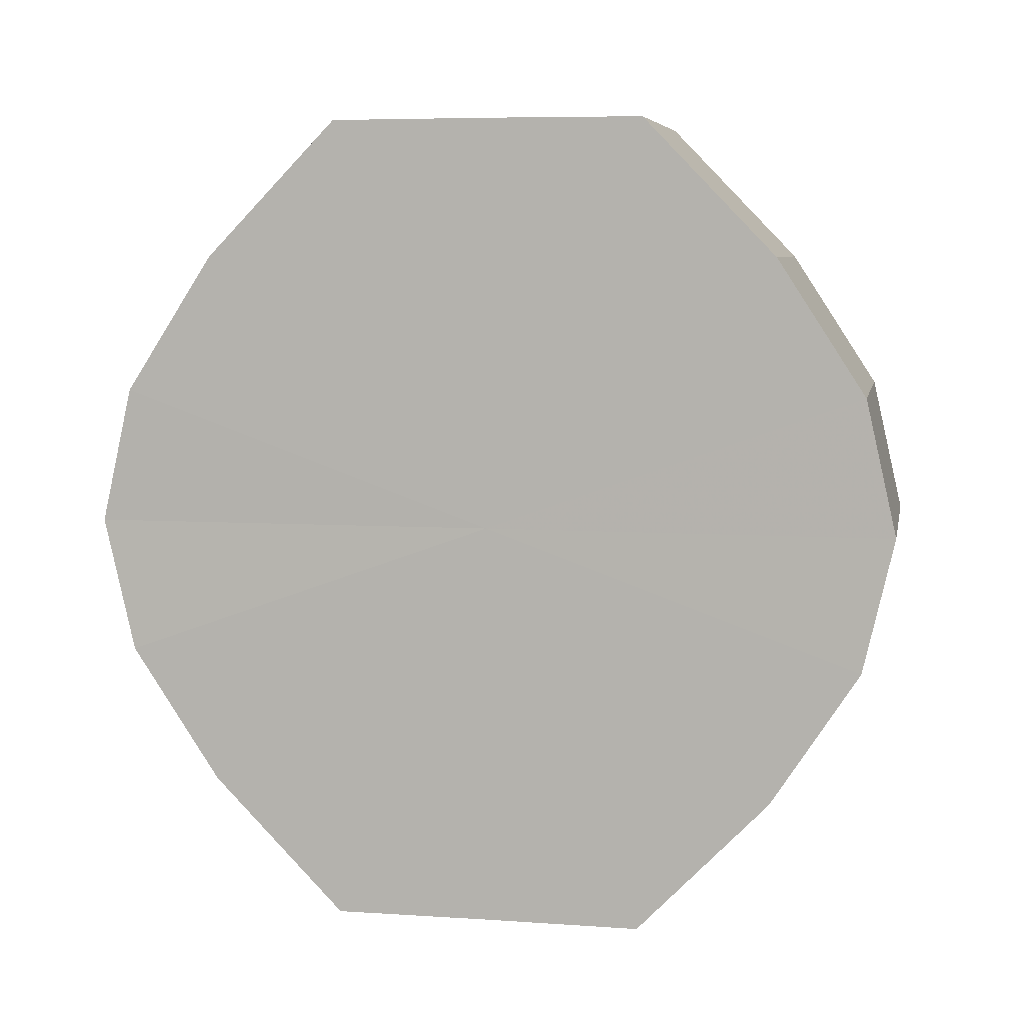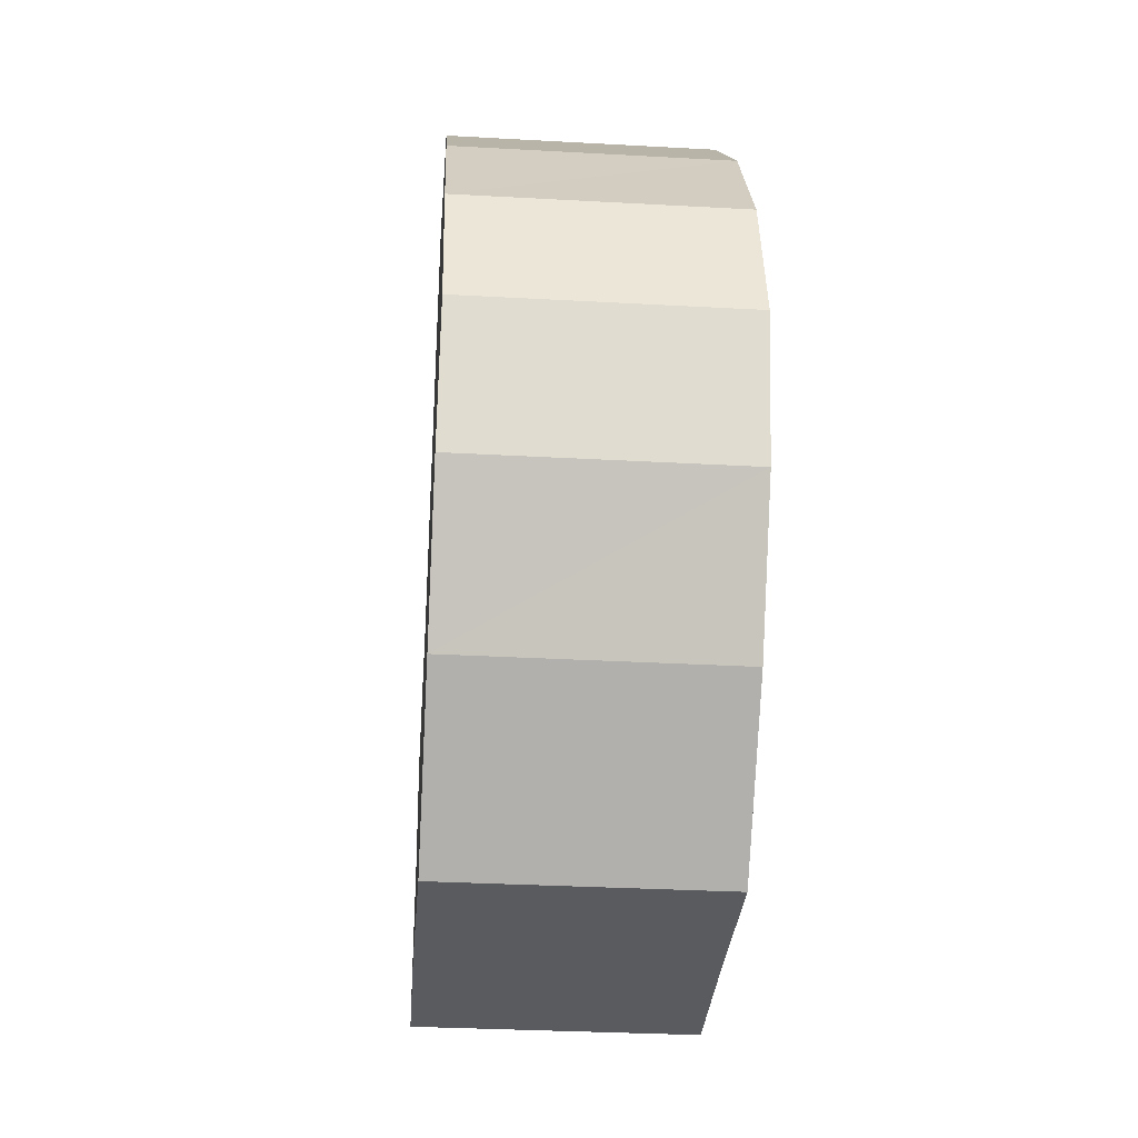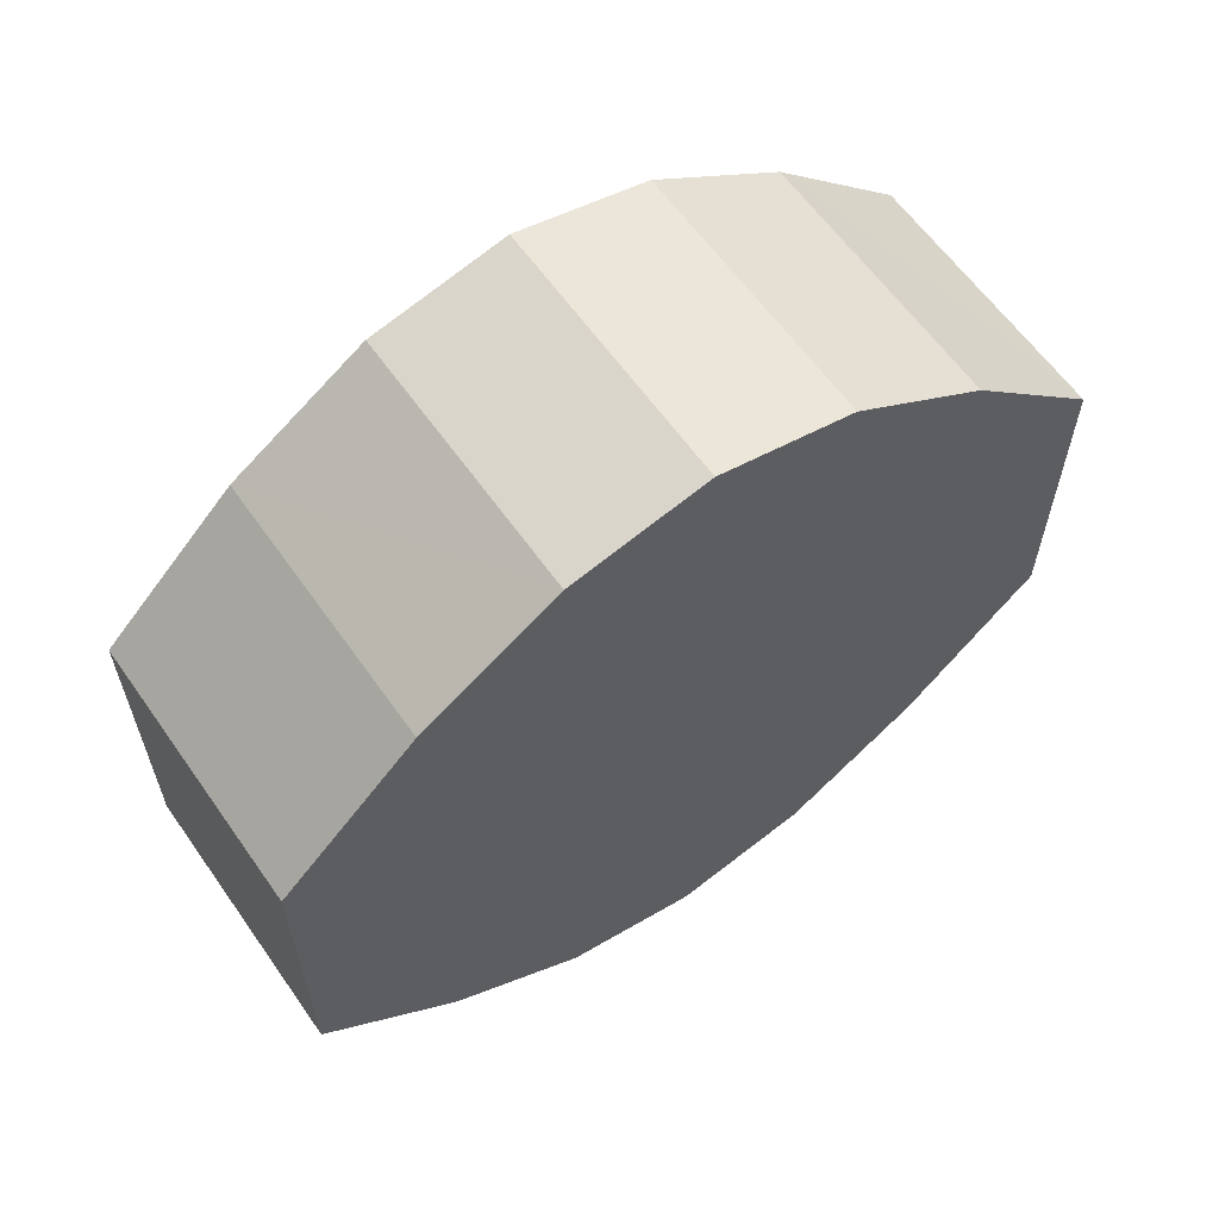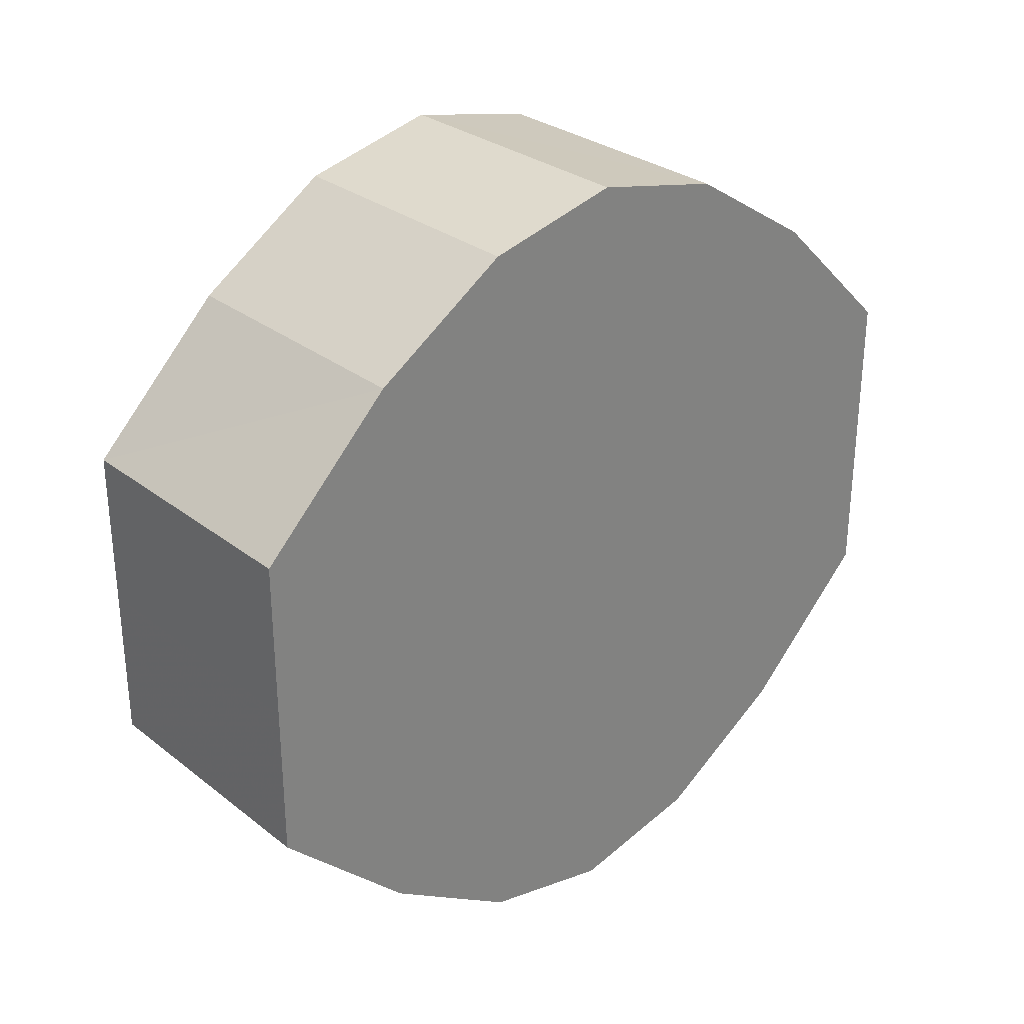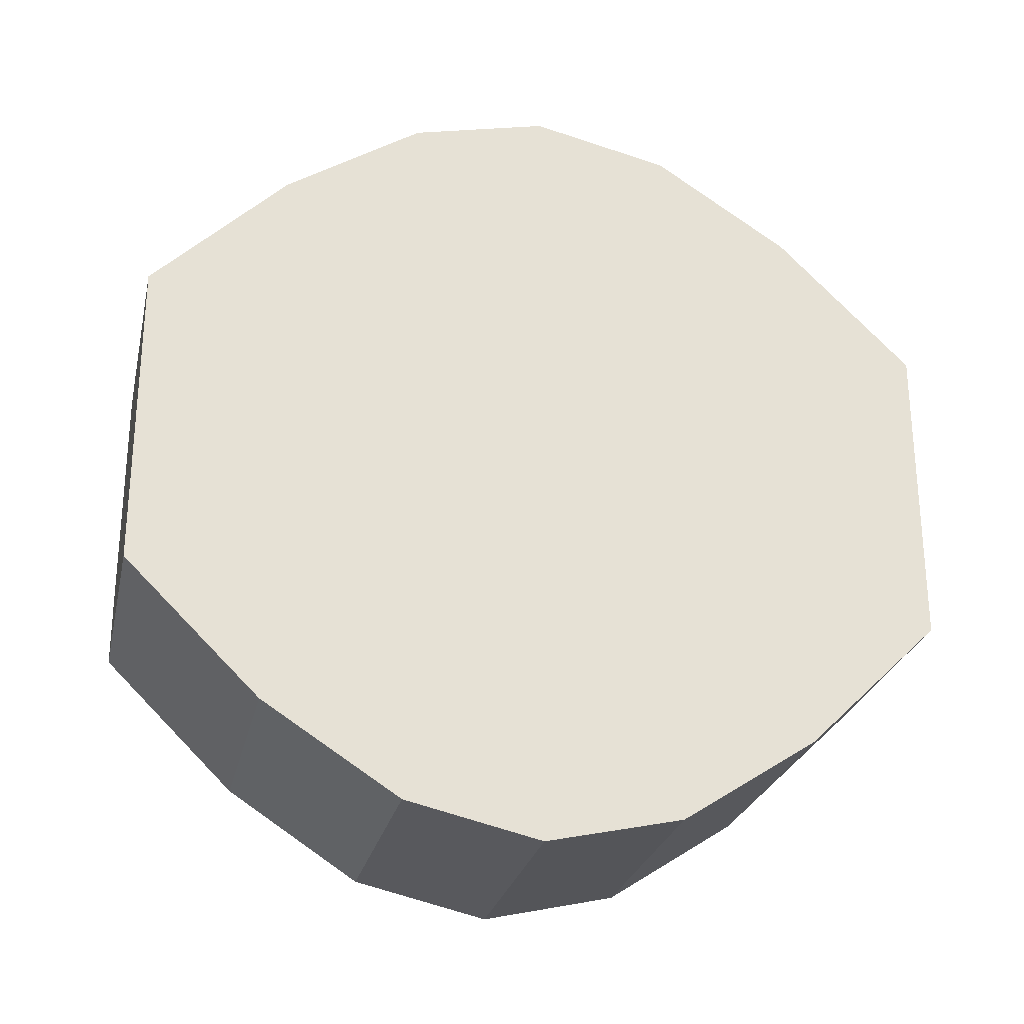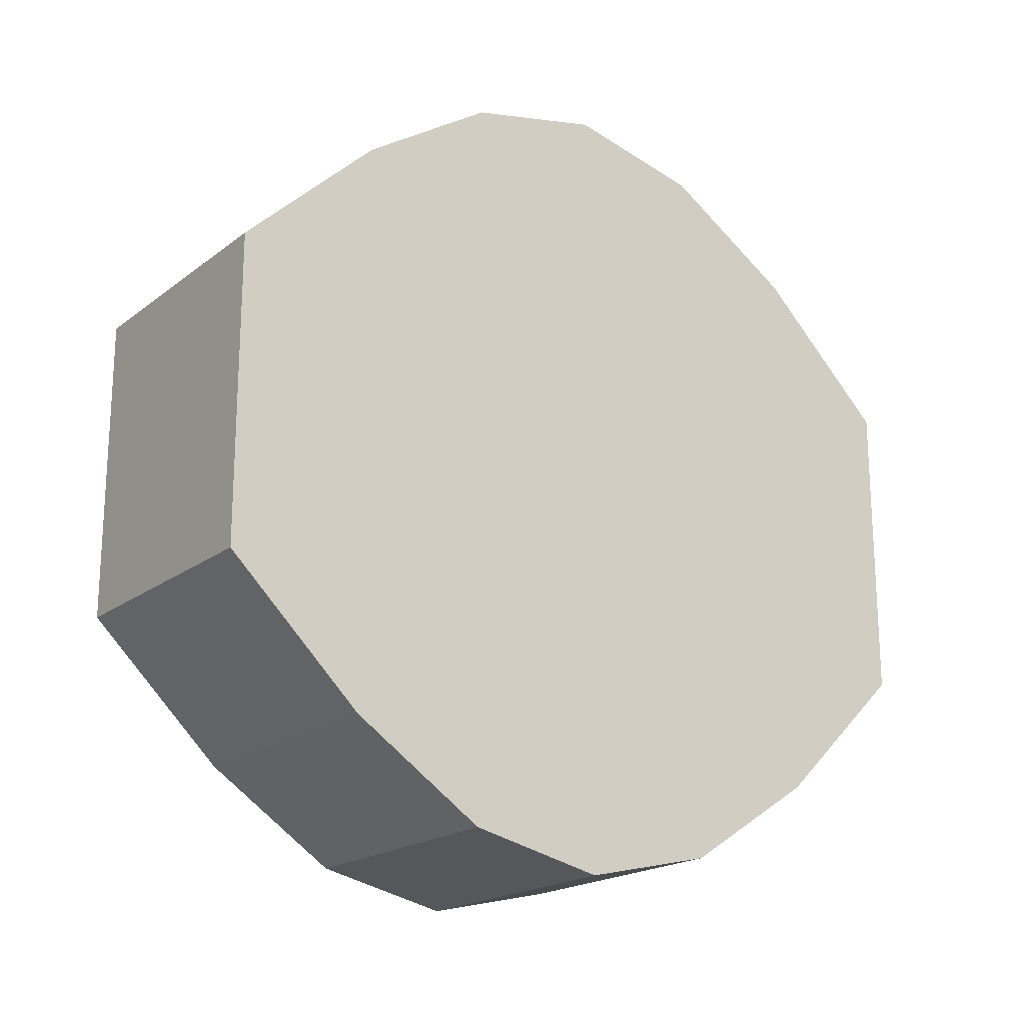
<metadata>
{"format":"obj","ext":"obj","renderer":"f3d","projection":"perspective","resolution":1024,"background":"white","views":[{"elev":6.9,"azim":101.1,"up":"+Y"},{"elev":-32.7,"azim":175.7,"up":"+Y"},{"elev":61.4,"azim":-125.0,"up":"+Z"},{"elev":29.9,"azim":48.2,"up":"+Z"},{"elev":-26.3,"azim":-102.6,"up":"+Z"},{"elev":-19.4,"azim":53.9,"up":"+Z"}]}
</metadata>
<code>
o 13126
v 2170 1865 7.525
v 2170 1865 7.52
v 2170 1865 7.525
v 2170 1865 7.507
v 2170 1865 7.52
v 2170 1865 7.52
v 2170 1865 7.52
v 2170 1865 7.488
v 2170 1865 7.507
v 2170 1865 7.507
v 2170 1865 7.507
v 2170 1865 7.465
v 2170 1865 7.488
v 2170 1865 7.488
v 2170 1865 7.488
v 2170 1865 7.442
v 2170 1865 7.465
v 2170 1865 7.465
v 2170 1865 7.465
v 2170 1865 7.423
v 2170 1865 7.442
v 2170 1865 7.442
v 2170 1865 7.442
v 2170 1865 7.41
v 2170 1865 7.423
v 2170 1865 7.423
v 2170 1865 7.423
v 2170 1865 7.405
v 2170 1865 7.41
v 2170 1865 7.41
v 2170 1865 7.41
v 2170 1865 7.405
v 2170 1865 7.525
v 2170 1865 7.52
v 2170 1865 7.52
v 2170 1865 7.507
v 2170 1865 7.507
v 2170 1865 7.52
v 2170 1865 7.525
v 2170 1865 7.507
v 2170 1865 7.52
v 2170 1865 7.488
v 2170 1865 7.488
v 2170 1865 7.488
v 2170 1865 7.507
v 2170 1865 7.465
v 2170 1865 7.488
v 2170 1865 7.465
v 2170 1865 7.465
v 2170 1865 7.442
v 2170 1865 7.465
v 2170 1865 7.423
v 2170 1865 7.442
v 2170 1865 7.442
v 2170 1865 7.442
v 2170 1865 7.41
v 2170 1865 7.423
v 2170 1865 7.405
v 2170 1865 7.41
v 2170 1865 7.423
v 2170 1865 7.423
v 2170 1865 7.41
v 2170 1865 7.405
v 2170 1865 7.41
v 2170 1865 7.465
v 2170 1865 7.52
v 2170 1865 7.525
v 2170 1865 7.507
v 2170 1865 7.52
v 2170 1865 7.488
v 2170 1865 7.507
v 2170 1865 7.465
v 2170 1865 7.488
v 2170 1865 7.442
v 2170 1865 7.465
v 2170 1865 7.423
v 2170 1865 7.442
v 2170 1865 7.41
v 2170 1865 7.423
v 2170 1865 7.405
v 2170 1865 7.41
v 2170 1865 7.465
v 2170 1865 7.525
v 2170 1865 7.52
v 2170 1865 7.52
v 2170 1865 7.507
v 2170 1865 7.507
v 2170 1865 7.488
v 2170 1865 7.488
v 2170 1865 7.465
v 2170 1865 7.465
v 2170 1865 7.442
v 2170 1865 7.442
v 2170 1865 7.423
v 2170 1865 7.423
v 2170 1865 7.41
v 2170 1865 7.41
v 2170 1865 7.405
f 1 2 3
f 2 4 5
f 6 1 7
f 4 8 9
f 10 6 11
f 8 12 13
f 14 10 15
f 12 16 17
f 18 14 19
f 16 20 21
f 22 18 23
f 20 24 25
f 26 22 27
f 24 28 29
f 30 26 31
f 28 30 32
f 33 34 35
f 35 36 37
f 38 39 33
f 40 41 38
f 37 42 43
f 44 45 40
f 46 47 44
f 43 48 49
f 50 51 46
f 52 53 50
f 49 54 55
f 56 57 52
f 58 59 56
f 55 60 61
f 62 63 58
f 61 64 62
f 65 66 67
f 65 68 66
f 65 67 69
f 65 70 68
f 65 69 71
f 65 72 70
f 65 71 73
f 65 74 72
f 65 73 75
f 65 76 74
f 65 75 77
f 65 78 76
f 65 77 79
f 65 80 78
f 65 79 81
f 65 81 80
f 82 83 84
f 82 85 83
f 82 84 86
f 82 87 85
f 82 86 88
f 82 89 87
f 82 88 90
f 82 91 89
f 82 90 92
f 82 93 91
f 82 92 94
f 82 95 93
f 82 94 96
f 82 97 95
f 82 96 98
f 82 98 97

</code>
